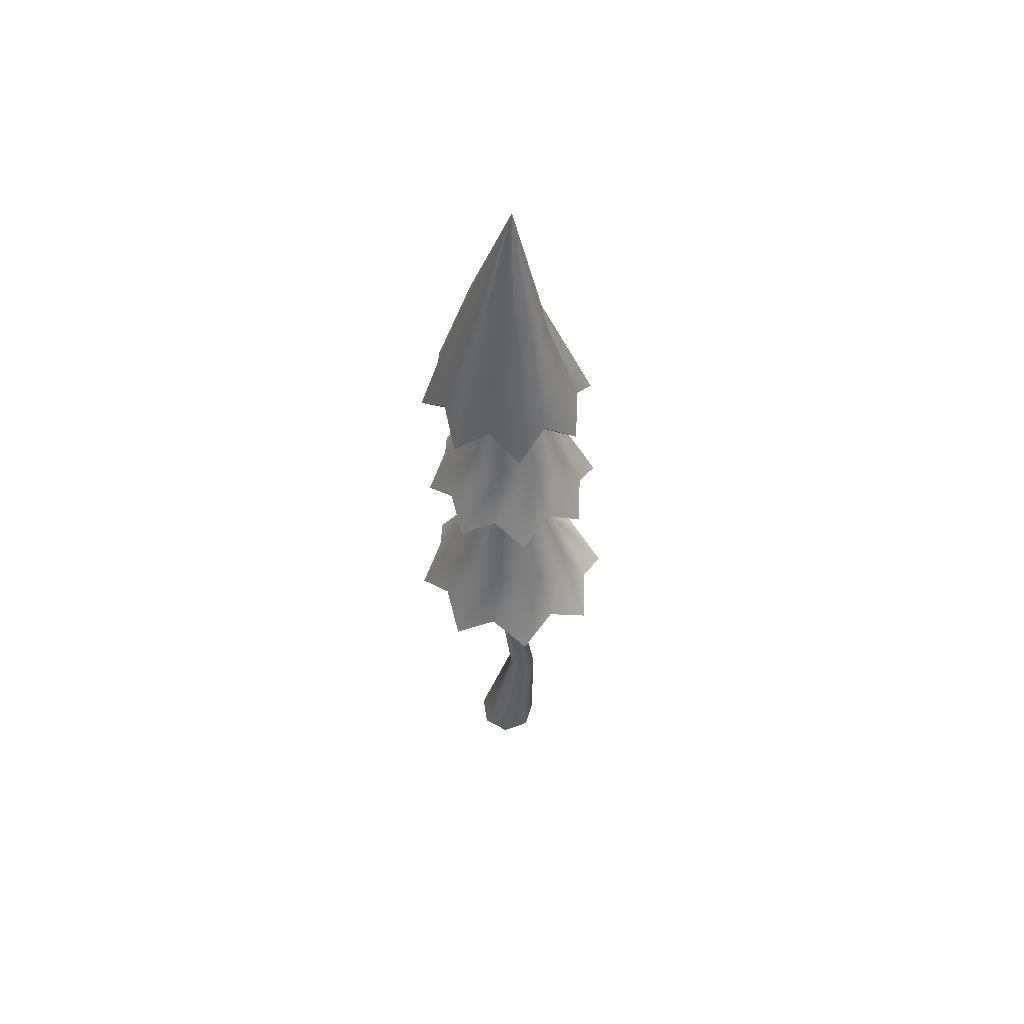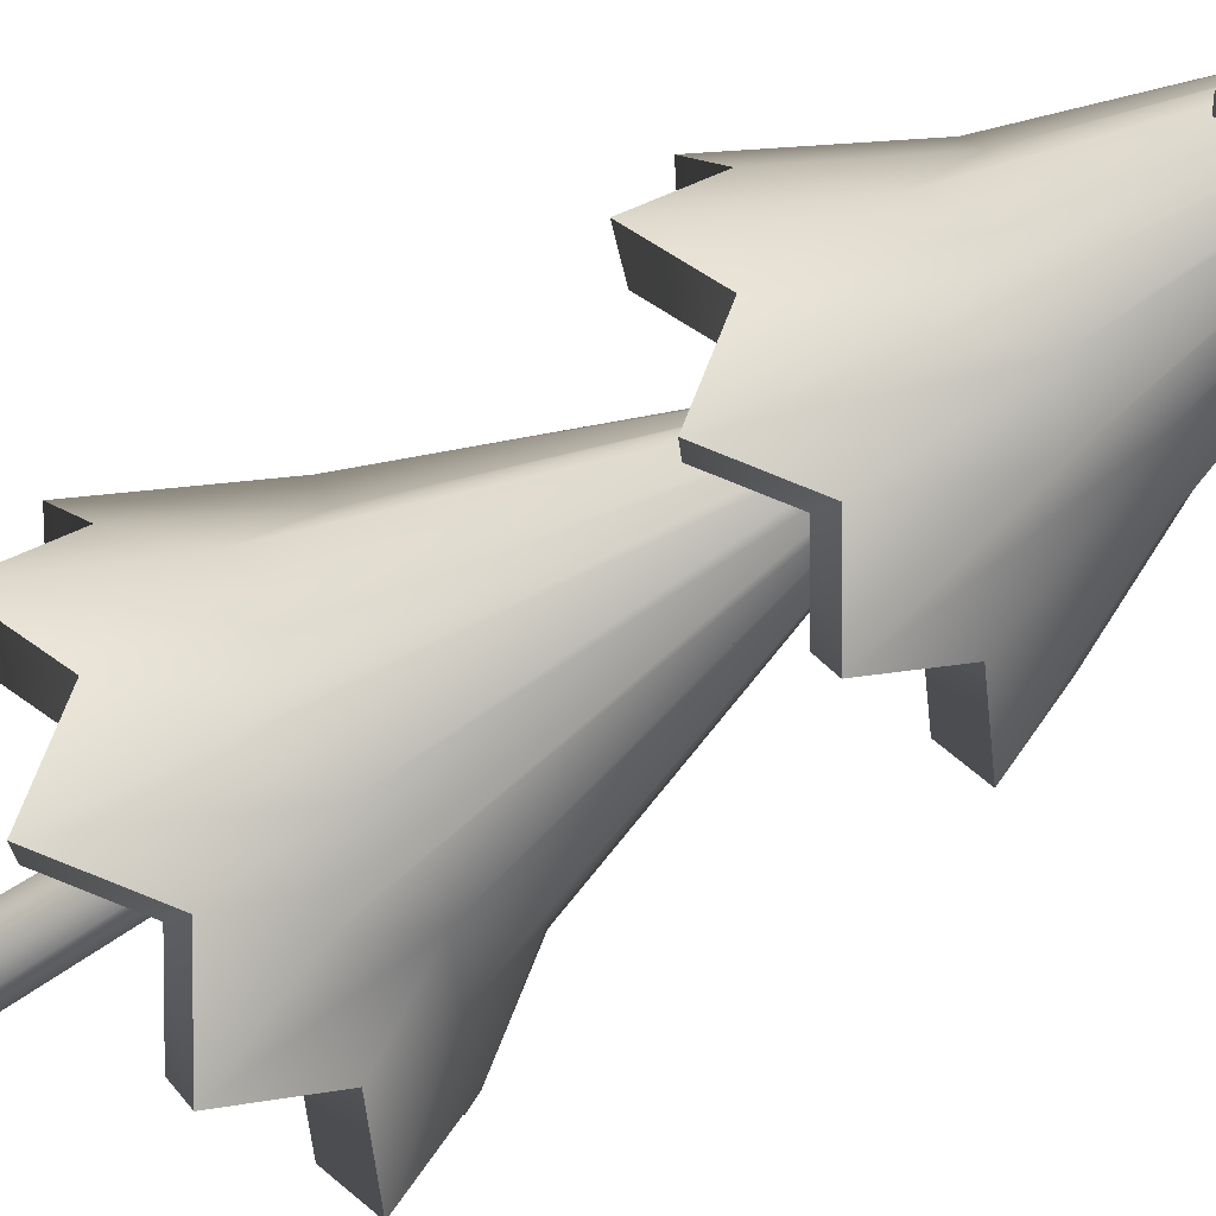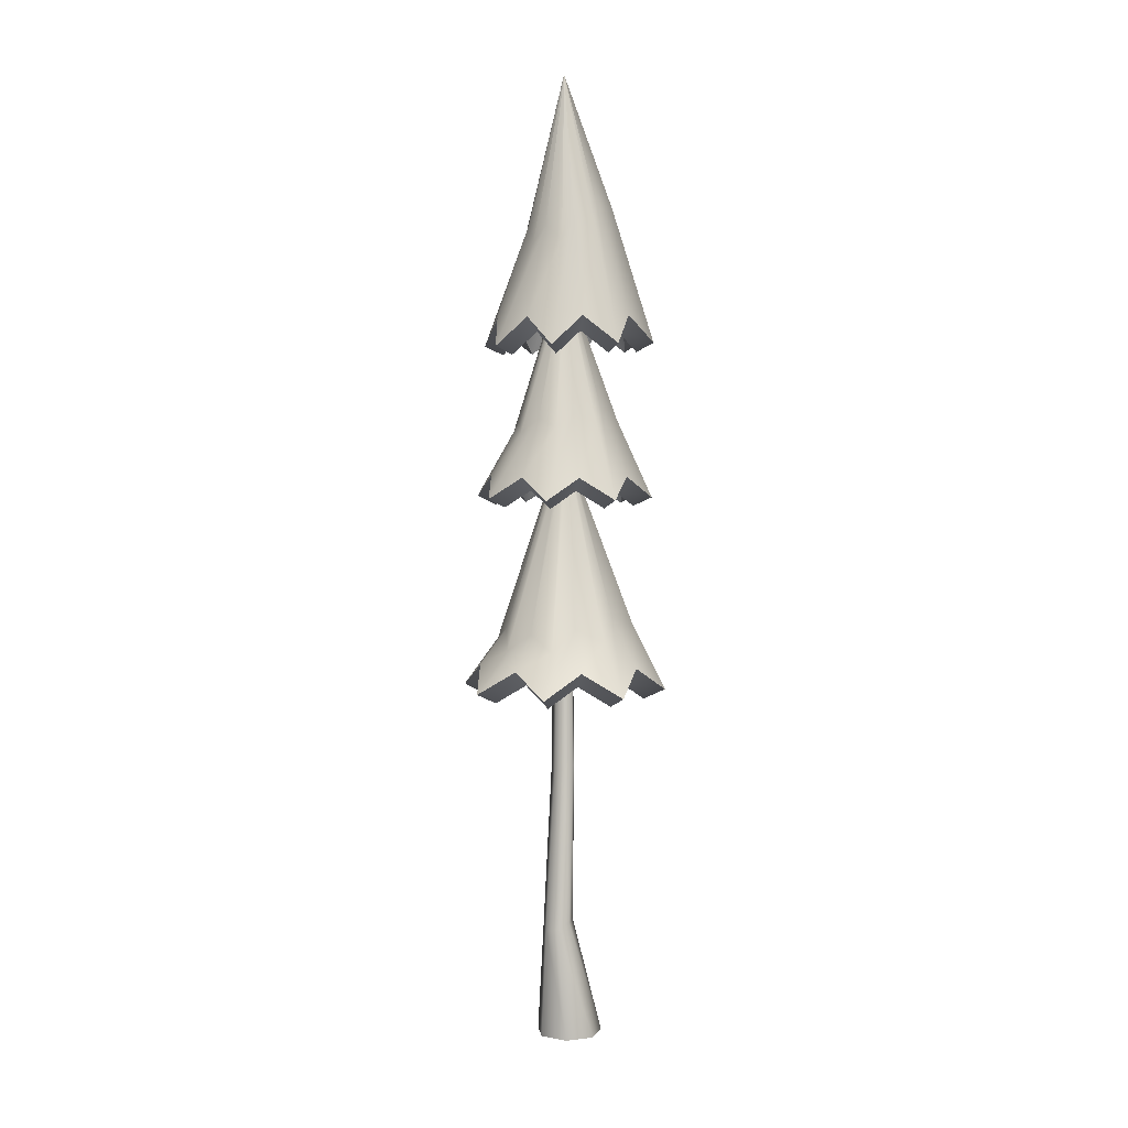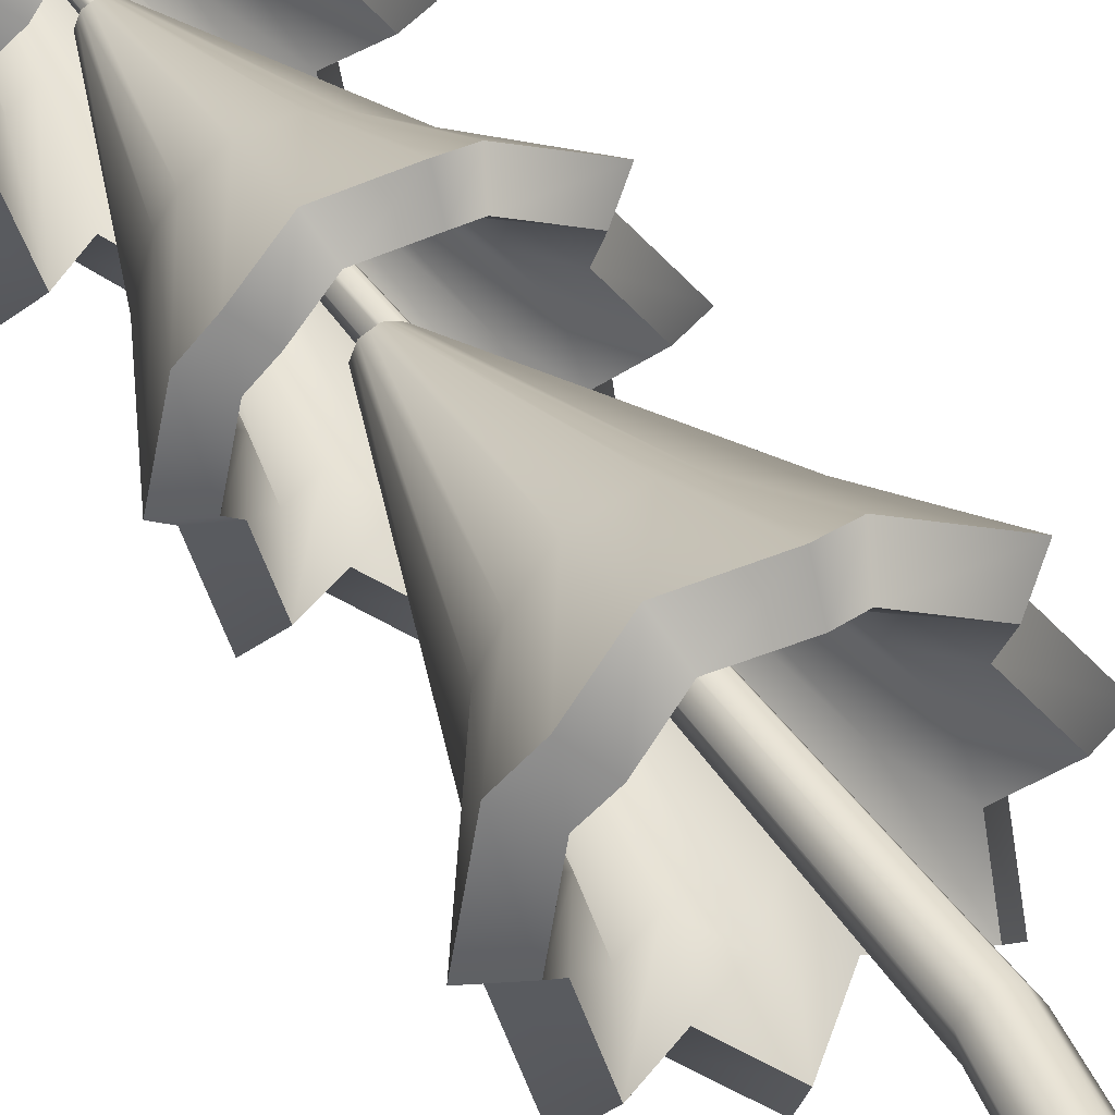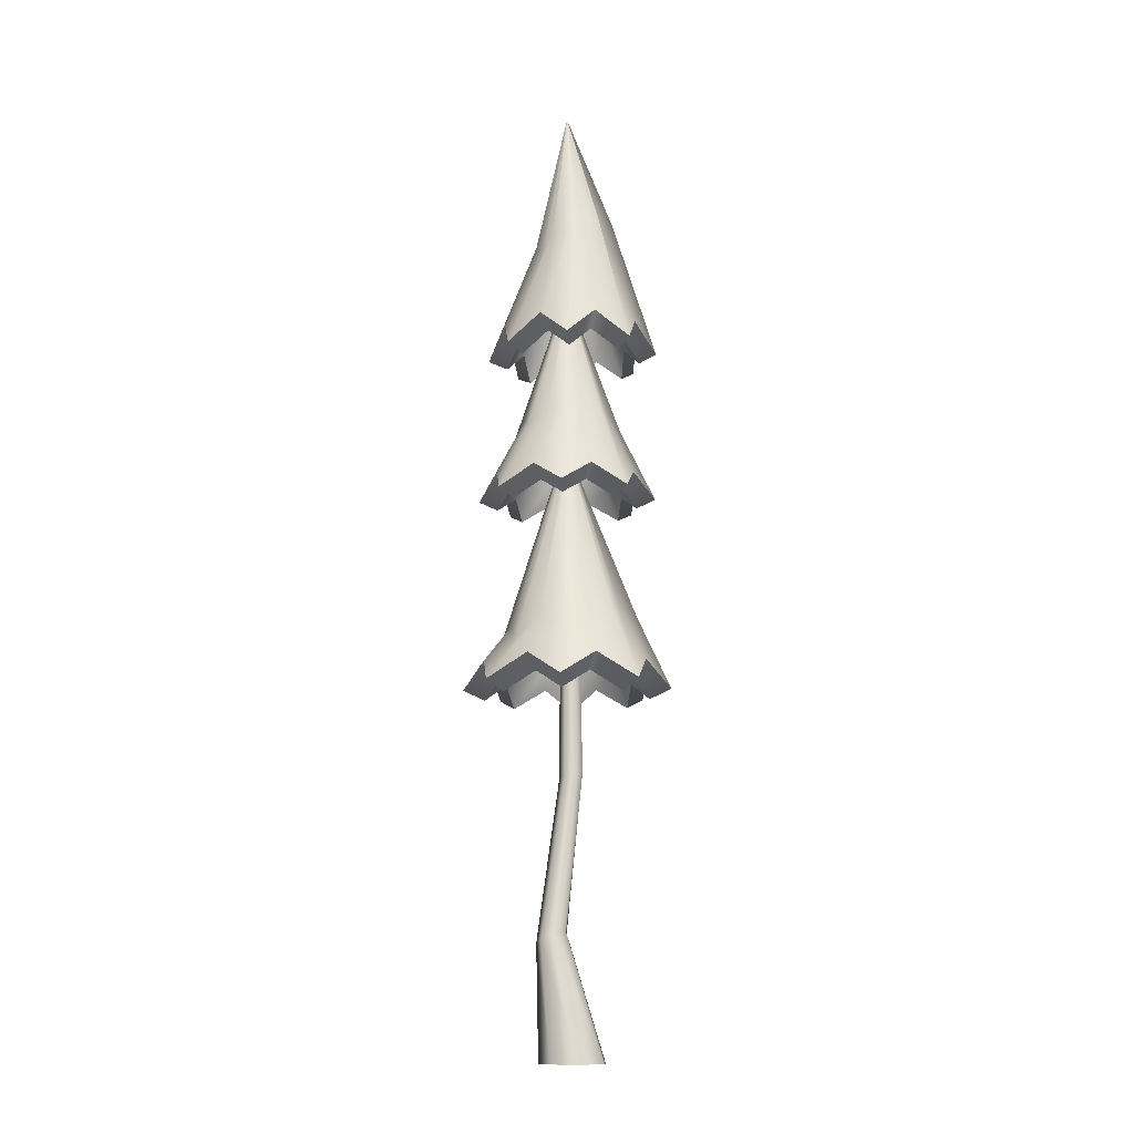
<metadata>
{"format":"obj","ext":"obj","renderer":"f3d","projection":"perspective","resolution":1024,"background":"white","views":[{"elev":57.2,"azim":81.7,"up":"+Y"},{"elev":-55.5,"azim":127.2,"up":"+Z"},{"elev":5.0,"azim":-124.0,"up":"+Y"},{"elev":42.4,"azim":-29.8,"up":"+Z"},{"elev":-12.7,"azim":-86.4,"up":"+Y"}]}
</metadata>
<code>
o Cylinder.032
v 0 0 -0.3842
v -0.000211 10.27 -0.1032
v 0.316 0 -0.232
v 0.02871 10.27 -0.08925
v 0.394 0 0.11
v 0.03585 10.27 -0.05796
v 0.1754 0 0.3842
v 0.01584 10.27 -0.03286
v -0.1754 0 0.3842
v -0.01626 10.27 -0.03286
v -0.394 0 0.11
v -0.03627 10.27 -0.05796
v -0.316 0 -0.232
v -0.02913 10.27 -0.08925
v -0.1242 1.358 -0.4025
v 0.03613 1.366 -0.3334
v 0.08379 1.416 -0.1793
v -0.01716 1.472 -0.0563
v -0.1907 1.49 -0.05697
v -0.3061 1.458 -0.1808
v -0.2766 1.399 -0.3346
v 0.06241 3.274 -0.1492
v 0.1988 3.277 -0.1065
v 0.2532 3.312 0.01228
v 0.1846 3.352 0.1177
v 0.04463 3.368 0.1305
v -0.06124 3.347 0.04088
v -0.05333 3.306 -0.08357
v 0 4.338 -1.302
v -0.8827 4.338 -0.9362
v -1.248 4.338 -0.05346
v -0.8827 4.338 0.8293
v 0 4.338 1.195
v 0.8827 4.338 0.8293
v 1.248 4.338 -0.05346
v 0.8827 4.338 -0.9362
v 0 7.019 -0.1797
v -0.08924 7.019 -0.1427
v -0.1262 7.019 -0.05346
v -0.08924 7.019 0.03578
v 0 7.019 0.07275
v 0.08924 7.019 0.03578
v 0.1262 7.019 -0.05346
v 0.08924 7.019 -0.1427
v 0.9587 4.634 -0.4506
v 0.1077 7.019 -0.09808
v 0.3971 4.634 -1.012
v 0.04462 7.019 -0.1612
v -0.3971 4.634 -1.012
v -0.04462 7.019 -0.1612
v 0.9587 4.634 0.3437
v 0.1077 7.019 -0.008842
v 0.3971 4.634 0.9053
v 0.04462 7.019 0.05426
v -0.3971 4.634 0.9053
v -0.04462 7.019 0.05426
v -0.9587 4.634 0.3437
v -0.1077 7.019 -0.008842
v -0.9587 4.634 -0.4506
v -0.1077 7.019 -0.09808
v 0 4.214 -1.039
v -0.6969 4.214 -0.7504
v -0.9856 4.214 -0.05346
v -0.6969 4.214 0.6435
v 0 4.214 0.9322
v 0.6969 4.214 0.6435
v 0.9856 4.214 -0.05346
v 0.6969 4.214 -0.7504
v 0.757 4.448 -0.367
v 0.3135 4.448 -0.8104
v -0.3135 4.448 -0.8104
v 0.757 4.448 0.2601
v 0.3135 4.448 0.7035
v -0.3135 4.448 0.7035
v -0.757 4.448 0.2601
v -0.757 4.448 -0.367
v 0 4.599 -0.7771
v -0.5117 4.599 -0.5651
v -0.7236 4.599 -0.05346
v -0.5117 4.599 0.4582
v 0 4.599 0.6702
v 0.5117 4.599 0.4582
v 0.7236 4.599 -0.05346
v 0.5117 4.599 -0.5651
v 0.5557 4.771 -0.2837
v 0.2302 4.771 -0.6092
v -0.2302 4.771 -0.6092
v 0.5557 4.771 0.1767
v 0.2302 4.771 0.5023
v -0.2302 4.771 0.5023
v -0.5557 4.771 0.1767
v -0.5557 4.771 -0.2837
v 0 6.2 -0.4172
v -0.2572 6.2 -0.3106
v -0.3637 6.2 -0.05346
v -0.2572 6.2 0.2037
v 0 6.2 0.3102
v 0.2572 6.2 0.2037
v 0.3637 6.2 -0.05346
v 0.2572 6.2 -0.3106
v 0.336 6.2 -0.1926
v 0.1392 6.2 -0.3895
v -0.1392 6.2 -0.3895
v 0.336 6.2 0.08572
v 0.1392 6.2 0.2825
v -0.1392 6.2 0.2825
v -0.336 6.2 0.08572
v -0.336 6.2 -0.1926
v 0.01147 4.831 -0.8694
v -0.5882 4.854 -0.6269
v 0.6065 4.916 -0.6252
v 0.5952 5.18 0.55
v 0.8482 5.061 -0.03725
v -0.5995 5.117 0.5484
v -0.004495 5.203 0.7926
v -0.8413 4.973 -0.03958
v 0.6501 5.182 -0.3329
v 0.2724 5.078 -0.7086
v -0.267 5.05 -0.7094
v 0.6451 5.301 0.1977
v 0.2601 5.365 0.5724
v -0.2793 5.337 0.5716
v -0.6571 5.233 0.1959
v -0.652 5.114 -0.3347
v 0 6.666 -1.13
v -0.7613 6.666 -0.8148
v -1.077 6.666 -0.05346
v -0.7613 6.666 0.7079
v 0 6.666 1.023
v 0.7613 6.666 0.7079
v 1.077 6.666 -0.05346
v 0.7613 6.666 -0.8148
v 0 9.063 -0.1623
v -0.07697 9.063 -0.1304
v -0.1088 9.063 -0.05346
v -0.07697 9.063 0.02351
v 0 9.063 0.05539
v 0.07697 9.063 0.02351
v 0.1088 9.063 -0.05346
v 0.07697 9.063 -0.1304
v 0.8269 6.928 -0.396
v 0.09291 9.063 -0.09195
v 0.3425 6.928 -0.8803
v 0.03848 9.063 -0.1464
v -0.3425 6.928 -0.8803
v -0.03848 9.063 -0.1464
v 0.8269 6.928 0.289
v 0.09291 9.063 -0.01498
v 0.3425 6.928 0.7734
v 0.03848 9.063 0.03945
v -0.3425 6.928 0.7734
v -0.03848 9.063 0.03945
v -0.8269 6.928 0.289
v -0.09291 9.063 -0.01498
v -0.8269 6.928 -0.396
v -0.09291 9.063 -0.09195
v 0 6.561 -0.9035
v -0.6011 6.561 -0.6545
v -0.8501 6.561 -0.05346
v -0.6011 6.561 0.5476
v 0 6.561 0.7966
v 0.6011 6.561 0.5476
v 0.8501 6.561 -0.05346
v 0.6011 6.561 -0.6545
v 0.6528 6.767 -0.3239
v 0.2704 6.767 -0.7063
v -0.2704 6.767 -0.7063
v 0.6528 6.767 0.217
v 0.2704 6.767 0.5994
v -0.2704 6.767 0.5994
v -0.6528 6.767 0.217
v -0.6528 6.767 -0.3239
v 0 6.931 -0.6776
v -0.4413 6.931 -0.4948
v -0.6241 6.931 -0.05346
v -0.4413 6.931 0.3878
v 0 6.931 0.5706
v 0.4413 6.931 0.3878
v 0.6241 6.931 -0.05346
v 0.4413 6.931 -0.4948
v 0.4793 7.082 -0.252
v 0.1985 7.082 -0.5328
v -0.1985 7.082 -0.5328
v 0.4793 7.082 0.1451
v 0.1985 7.082 0.4258
v -0.1985 7.082 0.4258
v -0.4793 7.082 0.1451
v -0.4793 7.082 -0.252
v 0 8.341 -0.3671
v -0.2218 8.341 -0.2753
v -0.3137 8.341 -0.05346
v -0.2218 8.341 0.1683
v 0 8.341 0.2602
v 0.2218 8.341 0.1683
v 0.3137 8.341 -0.05346
v 0.2218 8.341 -0.2753
v 0.2898 8.341 -0.1735
v 0.12 8.341 -0.3433
v -0.12 8.341 -0.3433
v 0.2898 8.341 0.06658
v 0.12 8.341 0.2363
v -0.12 8.341 0.2363
v -0.2898 8.341 0.06658
v -0.2898 8.341 -0.1735
v -0.02943 7.439 -0.6968
v -0.4786 7.512 -0.4967
v 0.4324 7.397 -0.5181
v 0.4627 7.474 0.3962
v 0.6362 7.412 -0.06541
v -0.4483 7.59 0.4176
v 0.01353 7.548 0.5963
v -0.6521 7.575 -0.03509
v 0.4991 7.562 -0.2806
v 0.1982 7.574 -0.566
v -0.2137 7.626 -0.5563
v 0.5128 7.597 0.1328
v 0.2313 7.659 0.4319
v -0.1805 7.711 0.4416
v -0.4814 7.723 0.1562
v -0.4952 7.688 -0.2572
v 0 8.473 -1.026
v -0.733 8.481 -0.7218
v -1.037 8.5 0.01266
v -0.733 8.519 0.7472
v 0 8.527 1.051
v 0.733 8.519 0.7472
v 1.037 8.5 0.01266
v 0.733 8.481 -0.7218
v 0 11.68 -0.05735
v -0.004268 11.68 -0.05557
v -0.006036 11.68 -0.0513
v -0.004268 11.68 -0.04702
v 0 11.68 -0.04525
v 0.004269 11.68 -0.04702
v 0.006037 11.68 -0.0513
v 0.004269 11.68 -0.05557
v 0.7961 8.823 -0.3265
v 0.005153 11.68 -0.05344
v 0.3298 8.81 -0.7938
v 0.002134 11.68 -0.05646
v -0.3298 8.81 -0.7938
v -0.002134 11.68 -0.05646
v 0.7961 8.84 0.3344
v 0.005153 11.68 -0.04916
v 0.3298 8.853 0.8017
v 0.002134 11.68 -0.04614
v -0.3298 8.853 0.8017
v -0.002134 11.68 -0.04614
v -0.7961 8.84 0.3344
v -0.005152 11.68 -0.04916
v -0.7961 8.823 -0.3265
v -0.005152 11.68 -0.05344
v 0 8.372 -0.7959
v -0.5787 8.378 -0.5557
v -0.8184 8.393 0.02422
v -0.5787 8.408 0.6041
v 0 8.415 0.8443
v 0.5787 8.408 0.6041
v 0.8184 8.393 0.02422
v 0.5787 8.378 -0.5557
v 0.6286 8.648 -0.2436
v 0.2604 8.638 -0.6125
v -0.2604 8.638 -0.6125
v 0.6286 8.662 0.2782
v 0.2604 8.672 0.6472
v -0.2604 8.672 0.6472
v -0.6286 8.662 0.2782
v -0.6286 8.648 -0.2436
v 0 9.101 -0.5164
v -0.373 9.105 -0.3616
v -0.5274 9.115 0.01208
v -0.373 9.124 0.3858
v 0 9.129 0.5406
v 0.373 9.124 0.3858
v 0.5274 9.115 0.01208
v 0.373 9.105 -0.3616
v 0.4051 9.279 -0.1605
v 0.1678 9.273 -0.3983
v -0.1678 9.273 -0.3983
v 0.4051 9.288 0.1758
v 0.1678 9.294 0.4135
v -0.1678 9.294 0.4135
v -0.4051 9.288 0.1758
v -0.4051 9.279 -0.1605
v 0 10.68 -0.03233
v -0.04431 10.68 -0.01395
v -0.06266 10.69 0.03045
v -0.04431 10.69 0.07485
v 0 10.69 0.09324
v 0.04431 10.69 0.07485
v 0.06266 10.69 0.03045
v 0.04431 10.68 -0.01395
v 0.05789 10.68 0.006428
v 0.02398 10.68 -0.02756
v -0.02398 10.68 -0.02756
v 0.05789 10.69 0.05448
v 0.02398 10.69 0.08847
v -0.02398 10.69 0.08847
v -0.05789 10.69 0.05448
v -0.05789 10.68 0.006428
v 0.02552 9.699 -0.4796
v -0.367 9.735 -0.3303
v 0.4072 9.822 -0.3367
v 0.3812 10.2 0.3685
v 0.5545 10.03 0.01459
v -0.393 10.12 0.3749
v -0.01134 10.24 0.5178
v -0.5404 9.907 0.02361
v 0.4201 10.09 -0.2069
v 0.182 9.94 -0.4293
v -0.1664 9.9 -0.4265
v 0.4084 10.26 0.1105
v 0.1537 10.35 0.3369
v -0.1948 10.31 0.3398
v -0.4329 10.17 0.1174
v -0.4211 9.994 -0.2
f 119 110 38 50
f 118 109 37 48
f 120 113 43 52
f 122 115 41 56
f 124 116 39 60
f 117 111 44 46
f 121 112 42 54
f 123 114 40 58
f 113 117 46 43
f 111 118 48 44
f 109 119 50 37
f 112 120 52 42
f 115 121 54 41
f 114 122 56 40
f 116 123 58 39
f 110 124 60 38
f 45 35 67 69
f 34 53 73 66
f 47 36 68 70
f 49 29 61 71
f 30 49 71 62
f 31 59 76 63
f 59 30 62 76
f 36 45 69 68
f 33 55 74 65
f 57 31 63 75
f 55 32 64 74
f 35 51 72 67
f 53 33 65 73
f 29 47 70 61
f 32 57 75 64
f 51 34 66 72
f 62 71 87 78
f 74 64 80 90
f 67 72 88 83
f 73 65 81 89
f 66 73 89 82
f 72 66 82 88
f 65 74 90 81
f 69 67 83 85
f 64 75 91 80
f 70 68 84 86
f 71 61 77 87
f 63 76 92 79
f 68 69 85 84
f 76 62 78 92
f 61 70 86 77
f 75 63 79 91
f 79 92 108 95
f 84 85 101 100
f 92 78 94 108
f 77 86 102 93
f 91 79 95 107
f 78 87 103 94
f 90 80 96 106
f 83 88 104 99
f 89 81 97 105
f 82 89 105 98
f 88 82 98 104
f 81 90 106 97
f 85 83 99 101
f 80 91 107 96
f 86 84 100 102
f 87 77 93 103
f 30 59 124 110
f 31 57 123 116
f 32 55 122 114
f 33 53 121 115
f 34 51 120 112
f 29 49 119 109
f 36 47 118 111
f 35 45 117 113
f 57 32 114 123
f 53 34 112 121
f 45 36 111 117
f 59 31 116 124
f 55 33 115 122
f 51 35 113 120
f 47 29 109 118
f 49 30 110 119
f 215 206 134 146
f 214 205 133 144
f 216 209 139 148
f 218 211 137 152
f 220 212 135 156
f 213 207 140 142
f 217 208 138 150
f 219 210 136 154
f 209 213 142 139
f 207 214 144 140
f 205 215 146 133
f 208 216 148 138
f 211 217 150 137
f 210 218 152 136
f 212 219 154 135
f 206 220 156 134
f 141 131 163 165
f 130 149 169 162
f 143 132 164 166
f 145 125 157 167
f 126 145 167 158
f 127 155 172 159
f 155 126 158 172
f 132 141 165 164
f 129 151 170 161
f 153 127 159 171
f 151 128 160 170
f 131 147 168 163
f 149 129 161 169
f 125 143 166 157
f 128 153 171 160
f 147 130 162 168
f 158 167 183 174
f 170 160 176 186
f 163 168 184 179
f 169 161 177 185
f 162 169 185 178
f 168 162 178 184
f 161 170 186 177
f 165 163 179 181
f 160 171 187 176
f 166 164 180 182
f 167 157 173 183
f 159 172 188 175
f 164 165 181 180
f 172 158 174 188
f 157 166 182 173
f 171 159 175 187
f 175 188 204 191
f 180 181 197 196
f 188 174 190 204
f 173 182 198 189
f 187 175 191 203
f 174 183 199 190
f 186 176 192 202
f 179 184 200 195
f 185 177 193 201
f 178 185 201 194
f 184 178 194 200
f 177 186 202 193
f 181 179 195 197
f 176 187 203 192
f 182 180 196 198
f 183 173 189 199
f 126 155 220 206
f 127 153 219 212
f 128 151 218 210
f 129 149 217 211
f 130 147 216 208
f 125 145 215 205
f 132 143 214 207
f 131 141 213 209
f 153 128 210 219
f 149 130 208 217
f 141 132 207 213
f 155 127 212 220
f 151 129 211 218
f 147 131 209 216
f 143 125 205 214
f 145 126 206 215
f 311 302 230 242
f 310 301 229 240
f 312 305 235 244
f 314 307 233 248
f 316 308 231 252
f 309 303 236 238
f 313 304 234 246
f 315 306 232 250
f 305 309 238 235
f 303 310 240 236
f 301 311 242 229
f 304 312 244 234
f 307 313 246 233
f 306 314 248 232
f 308 315 250 231
f 302 316 252 230
f 237 227 259 261
f 226 245 265 258
f 239 228 260 262
f 241 221 253 263
f 222 241 263 254
f 223 251 268 255
f 251 222 254 268
f 228 237 261 260
f 225 247 266 257
f 249 223 255 267
f 247 224 256 266
f 227 243 264 259
f 245 225 257 265
f 221 239 262 253
f 224 249 267 256
f 243 226 258 264
f 254 263 279 270
f 266 256 272 282
f 259 264 280 275
f 265 257 273 281
f 258 265 281 274
f 264 258 274 280
f 257 266 282 273
f 261 259 275 277
f 256 267 283 272
f 262 260 276 278
f 263 253 269 279
f 255 268 284 271
f 260 261 277 276
f 268 254 270 284
f 253 262 278 269
f 267 255 271 283
f 271 284 300 287
f 276 277 293 292
f 284 270 286 300
f 269 278 294 285
f 283 271 287 299
f 270 279 295 286
f 282 272 288 298
f 275 280 296 291
f 281 273 289 297
f 274 281 297 290
f 280 274 290 296
f 273 282 298 289
f 277 275 291 293
f 272 283 299 288
f 278 276 292 294
f 279 269 285 295
f 222 251 316 302
f 223 249 315 308
f 224 247 314 306
f 225 245 313 307
f 226 243 312 304
f 221 241 311 301
f 228 239 310 303
f 227 237 309 305
f 249 224 306 315
f 245 226 304 313
f 237 228 303 309
f 251 223 308 316
f 247 225 307 314
f 243 227 305 312
f 239 221 301 310
f 241 222 302 311
f 22 2 4 23
f 23 4 6 24
f 24 6 8 25
f 25 8 10 26
f 26 10 12 27
f 13 21 15 1
f 27 12 14 28
f 28 14 2 22
f 11 20 21 13
f 9 19 20 11
f 7 18 19 9
f 5 17 18 7
f 3 16 17 5
f 1 15 16 3
f 21 28 22 15
f 20 27 28 21
f 19 26 27 20
f 18 25 26 19
f 17 24 25 18
f 16 23 24 17
f 15 22 23 16

</code>
